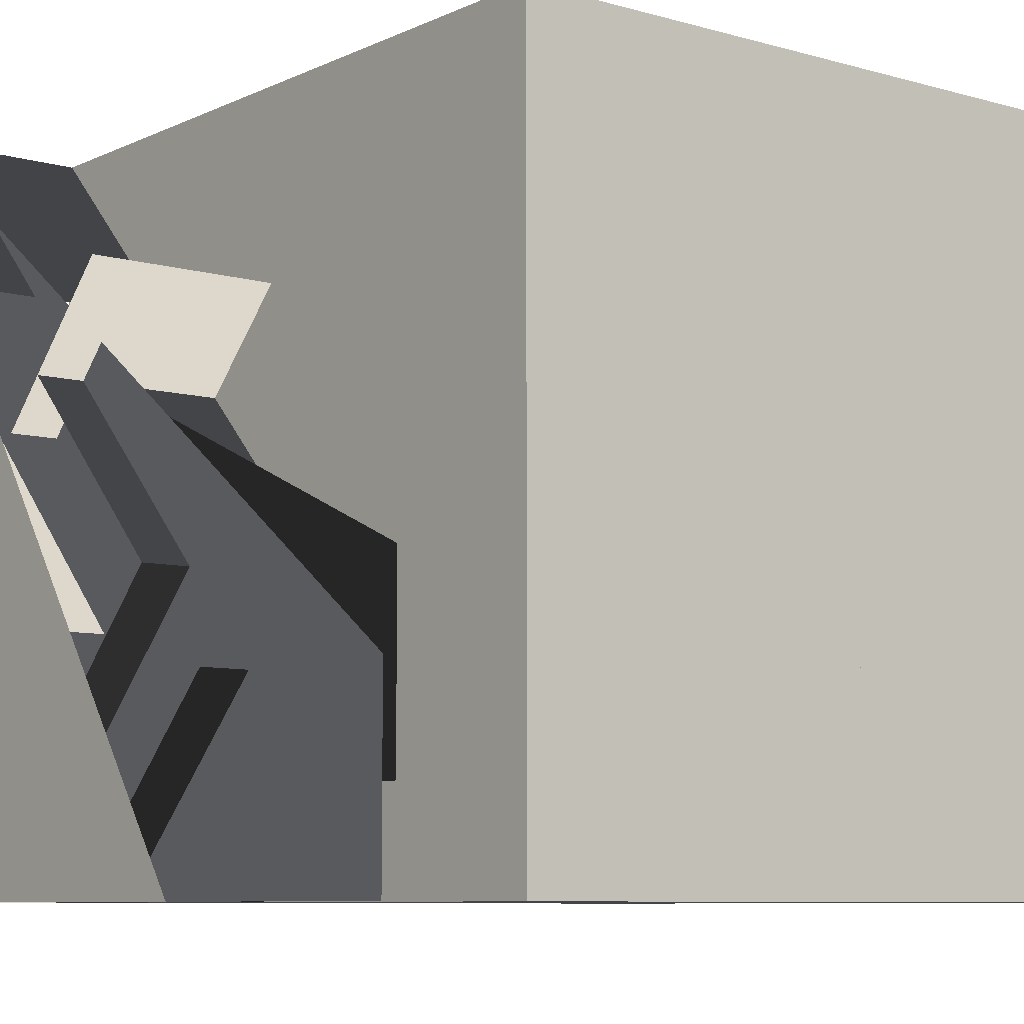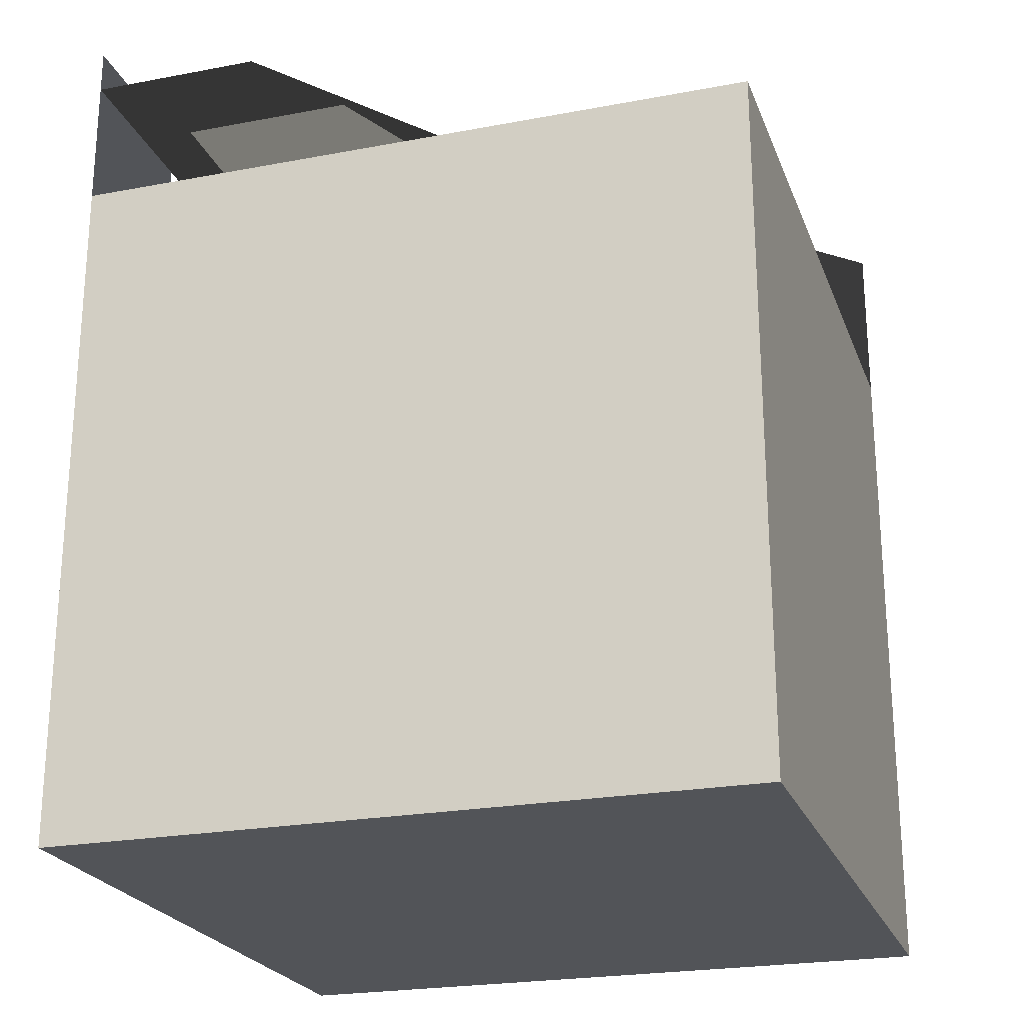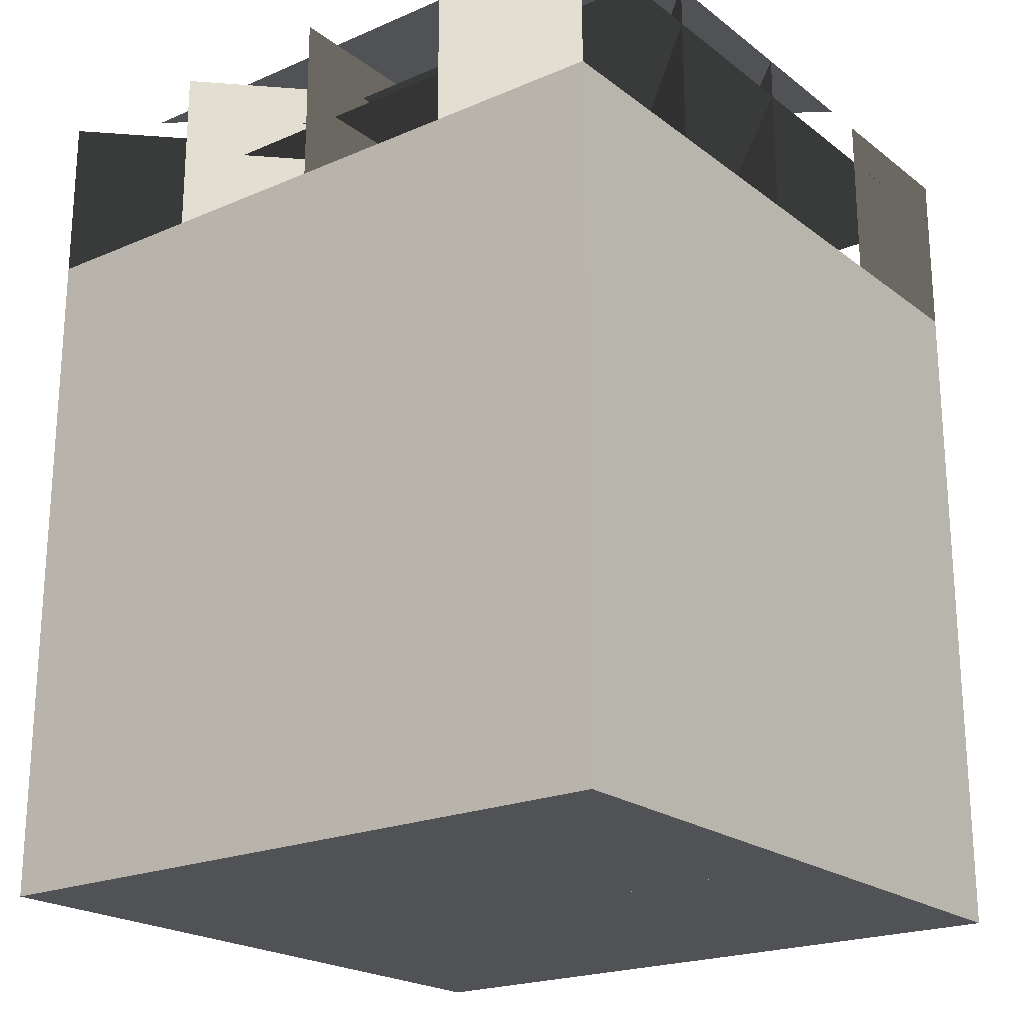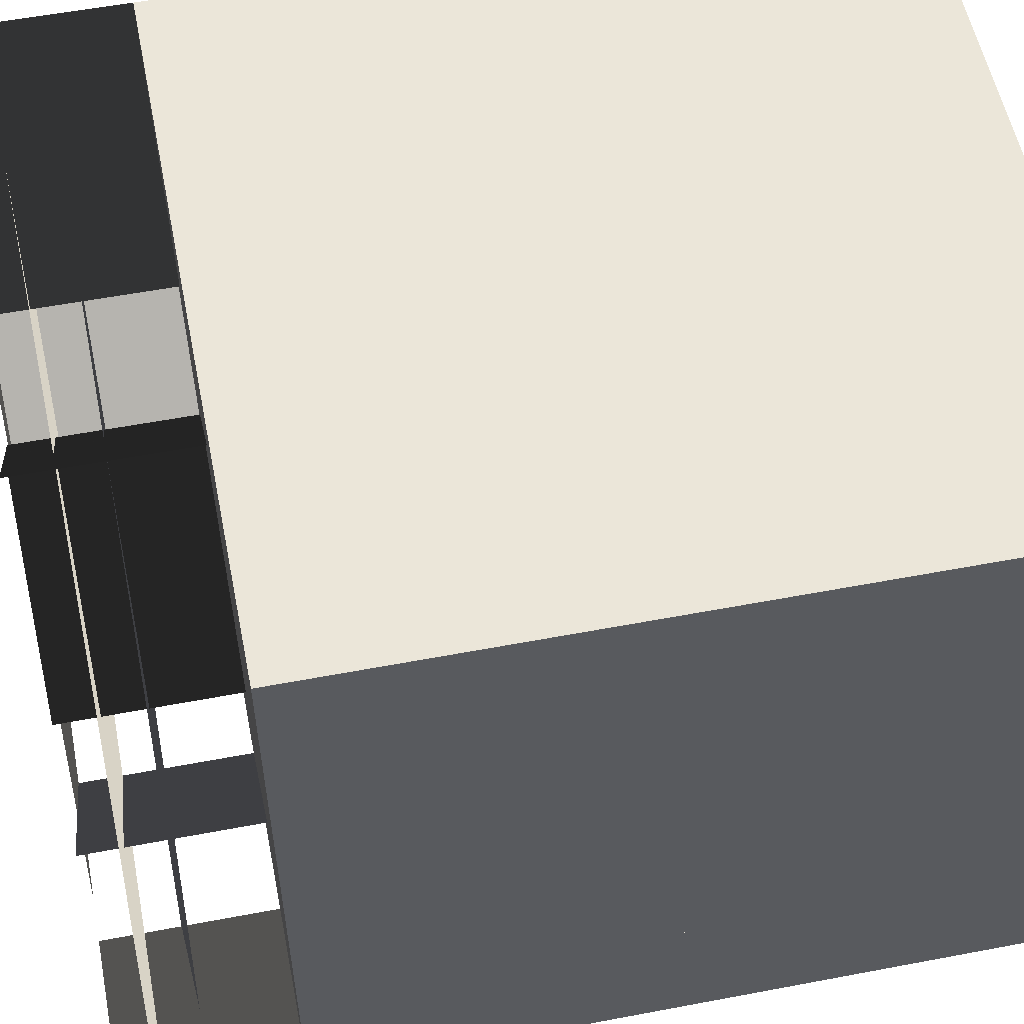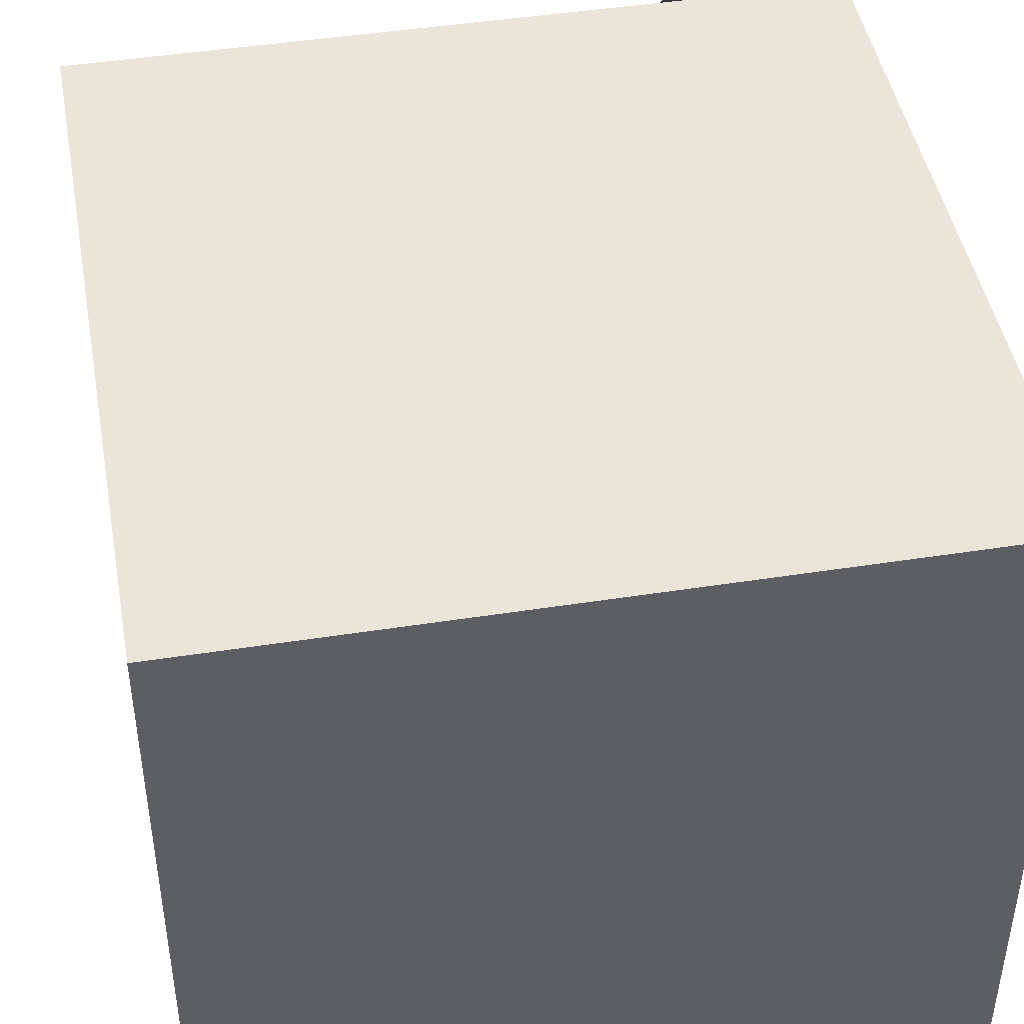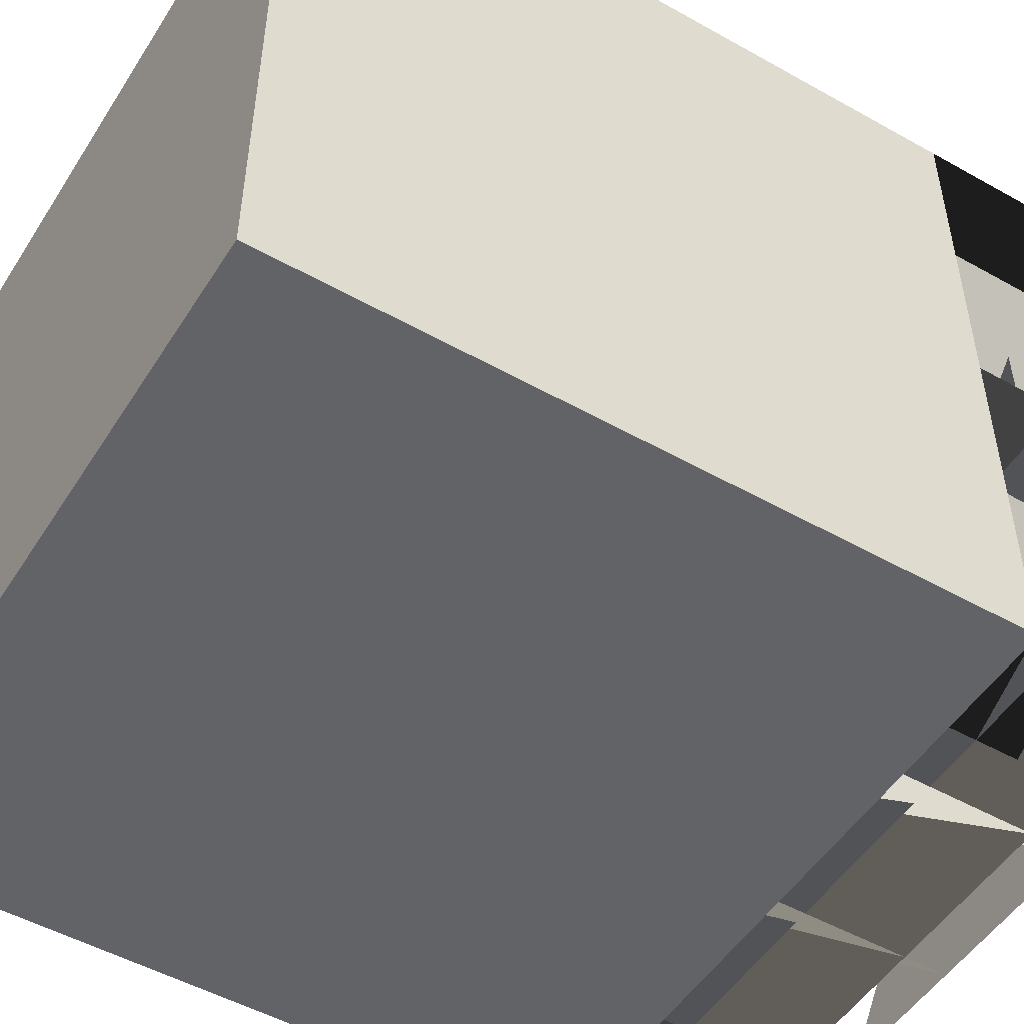
<metadata>
{"format":"obj","ext":"obj","renderer":"f3d","projection":"perspective","resolution":1024,"background":"white","views":[{"elev":-8.0,"azim":-128.3,"up":"+Z"},{"elev":-23.3,"azim":-72.3,"up":"+Y"},{"elev":-21.3,"azim":127.3,"up":"+Y"},{"elev":55.6,"azim":-101.3,"up":"+Z"},{"elev":45.4,"azim":-10.2,"up":"+Z"},{"elev":-50.9,"azim":58.5,"up":"+Z"}]}
</metadata>
<code>
v 0.5 -0.5 -0.5
v -0.5 -0.5 -0.5
v -0.5 -0.5 0.5
v 0.5 -0.5 0.5
v 0.5 0.5 -0.5
v 0.25 0.5 -0.5
v 0 0.5 -0.5
v -0.25 0.5 -0.5
v -0.5 0.5 -0.5
v -0.5 0.5 -0.25
v -0.5 0.5 0
v -0.5 0.5 0.5
v -0.25 0.5 0.5
v 0 0.5 0.5
v 0.25 0.5 0.5
v 0.5 0.5 0.5
v 0.5 0.5 0.25
v 0.5 0.5 0
v 0.5 0.5 -0.25
v 0.25 0.5 -0.375
v -0.25 0.5 -0.25
v 0.25 0.5 -0.125
v 0.0625 0.5 -0.1875
v -0.125 0.5 -0.125
v -0.3125 0.5 -0.0625
v 0.25 0.5 0
v 0.1875 0.5 0.0625
v -0.25 0.5 0.125
v 0.125 0.5 0.125
v 0.375 0.5 0.125
v -0.0625 0.5 0.125
v 0.25 0.5 0.25
v 0 0.5 0.25
v -0.125 0.5 0.25
v 0.25 0.75 -0.5
v 0 0.75 -0.5
v -0.25 0.75 -0.4999
v -0.5 0.75 -0.4999
v -0.5 0.75 -0.25
v -0.5 0.75 0
v -0.5 0.75 0.5
v -0.25 0.75 0.5
v 0 0.75 0.4999
v 0.25 0.75 0.4999
v 0.5 0.75 0.5
v 0.5 0.75 0.25
v 0.5 0.75 0
v 0.4999 0.75 -0.25
v 0.25 0.75 -0.375
v -0.25 0.75 -0.25
v 0.25 0.75 -0.125
v 0.0625 0.75 -0.1875
v -0.1249 0.75 -0.125
v -0.3125 0.75 -0.0625
v 0.25 0.75 0
v 0.1875 0.75 0.0625
v -0.25 0.75 0.125
v 0.1251 0.75 0.125
v 0.375 0.75 0.125
v -0.0625 0.75 0.125
v 0.25 0.75 0.25
v 0 0.75 0.25
v -0.125 0.75 0.25
v 0.4999 0.75 -0.5
v 0.4375 0.625 -0.375
v -0.4375 0.625 -0.375
v -0.4375 0.625 0.5
v 0.4375 0.625 0.5
v 0.375 0.6875 -0.5
v -0.5 0.6875 -0.5
v -0.5 0.6875 0.375
v 0.375 0.6875 0.375
v 0.4375 0.75 -0.5
v -0.4375 0.75 -0.5
v -0.4375 0.75 0.375
v 0.4375 0.75 0.375
v 0.5 0 -0.5
v 0 0 -0.5
v -0.5 0 -0.5
v -0.5 0 0
v -0.5 0 0.5
v 0 0 0.5
v 0.5 0 0.5
v 0.5 0 0
v 0 -0.5 -0.5
v -0.5 -0.5 0
v 0 -0.5 0.5
v 0.5 -0.5 0
v 0 -0.5 0
v 0 0.5 0
v -0.25 0.5 0.4375
v -0.25 0.75 0.4375
v -0.4375 0.625 -0.125
v 0.4375 0.625 0.25
v -0.5 0.6875 -0.25
v 0.4375 0.75 0.375
v -0.1875 0.75 -0.5
v -0.25 0.5 0
v -0.25 0.5 0.25
v -0.5 0.5 0.25
v -0.5 0 0.25
v -0.5 -0.5 0.25
v -0.25 -0.5 0.25
v -0.25 -0.5 0
v -0.25 -0.5 -0.5
v 0 -0.5 -0.25
v 0.5 -0.5 -0.25
v 0 -0.5 0.25
v 0.5 -0.5 0.25
v 0.5 -0.25 -0.5
v 0 -0.25 -0.5
v -0.5 -0.25 -0.5
v -0.5 -0.25 0
v -0.5 -0.25 0.5
v 0 -0.25 0.5
v 0.5 -0.25 0.5
v 0.5 -0.25 0
v -0.5 0 -0.25
v -0.25 0 0.5
v 0.25 0 0.5
f 77 78 7 5
f 110 111 78 77
f 1 85 111 110
f 78 79 9 7
f 111 112 79 78
f 85 2 112 111
f 79 118 10 9
f 118 80 11 10
f 80 101 100 11
f 101 81 12 100
f 2 86 113 112
f 112 113 80 79
f 86 3 114 113
f 113 114 81 80
f 81 119 13 12
f 119 82 14 13
f 82 120 15 14
f 120 83 16 15
f 3 87 115 114
f 114 115 82 81
f 87 4 116 115
f 115 116 83 82
f 83 84 18 16
f 116 117 84 83
f 4 88 117 116
f 84 77 5 18
f 117 110 77 84
f 88 1 110 117
f 107 106 85 1
f 88 89 106 107
f 109 108 89 88
f 4 87 108 109
f 104 105 85 89
f 86 2 105 104
f 108 103 104 89
f 87 3 102 108
f 103 102 86 104
f 6 26 18 5
f 7 90 26 6
f 8 98 90 7
f 9 11 98 8
f 18 90 33 17
f 17 33 14 16
f 90 98 99 33
f 11 12 13 98
f 14 33 99 13
f 18 26 55 47
f 8 9 38 37
f 20 19 48 49
f 32 16 45 61
f 29 24 53 58
f 23 17 46 52
f 19 5 64 48
f 27 33 62 56
f 6 24 53 35
f 21 7 36 50
f 19 22 51 48
f 65 66 93 94
f 69 70 95 72
f 73 97 96 76

</code>
